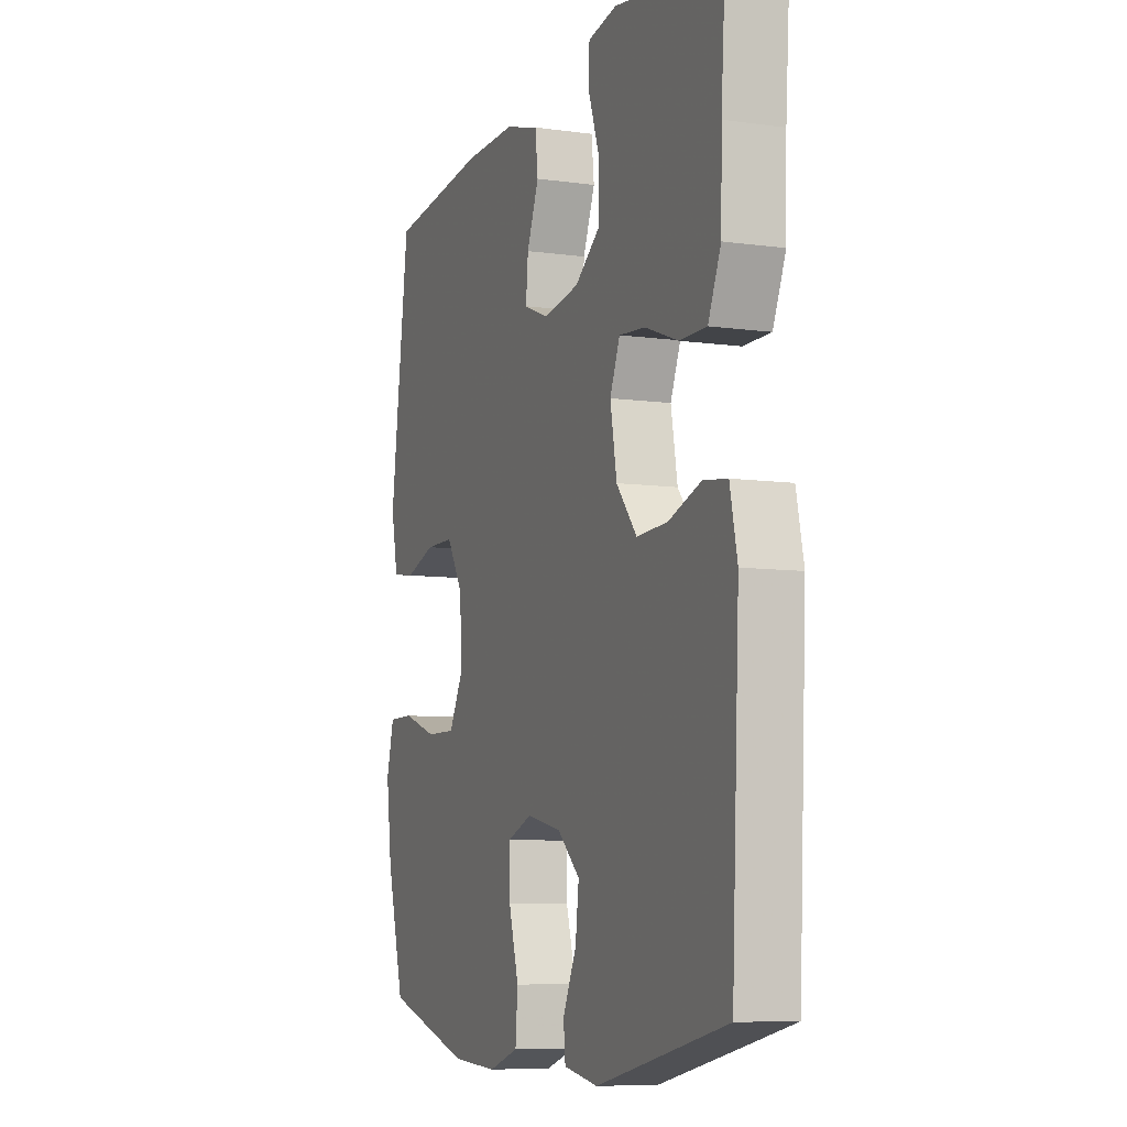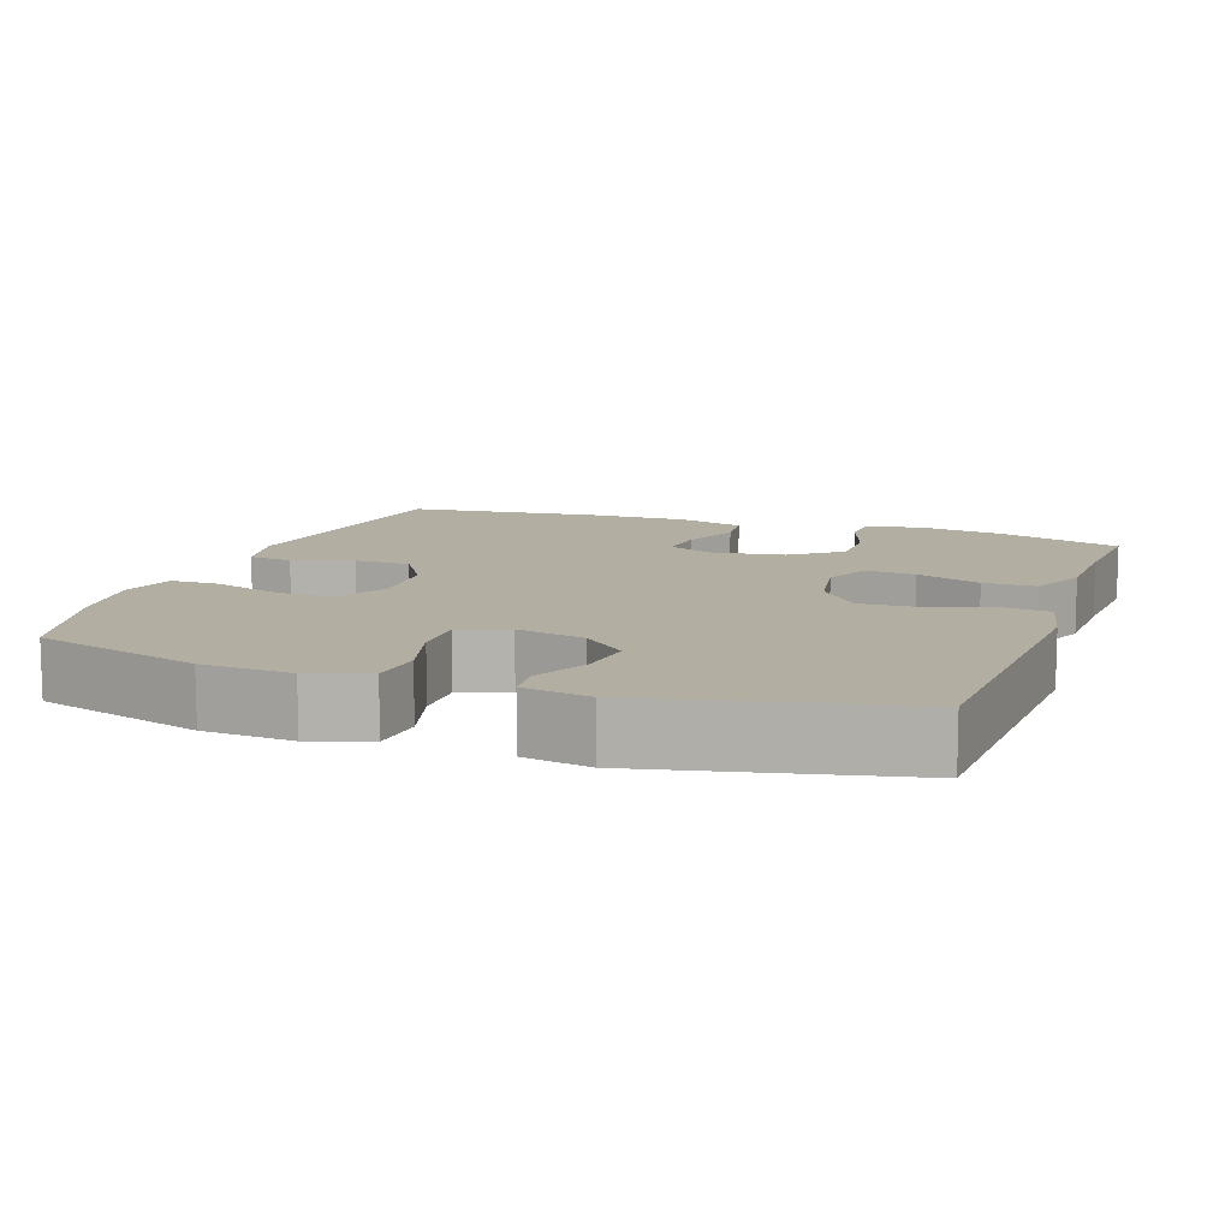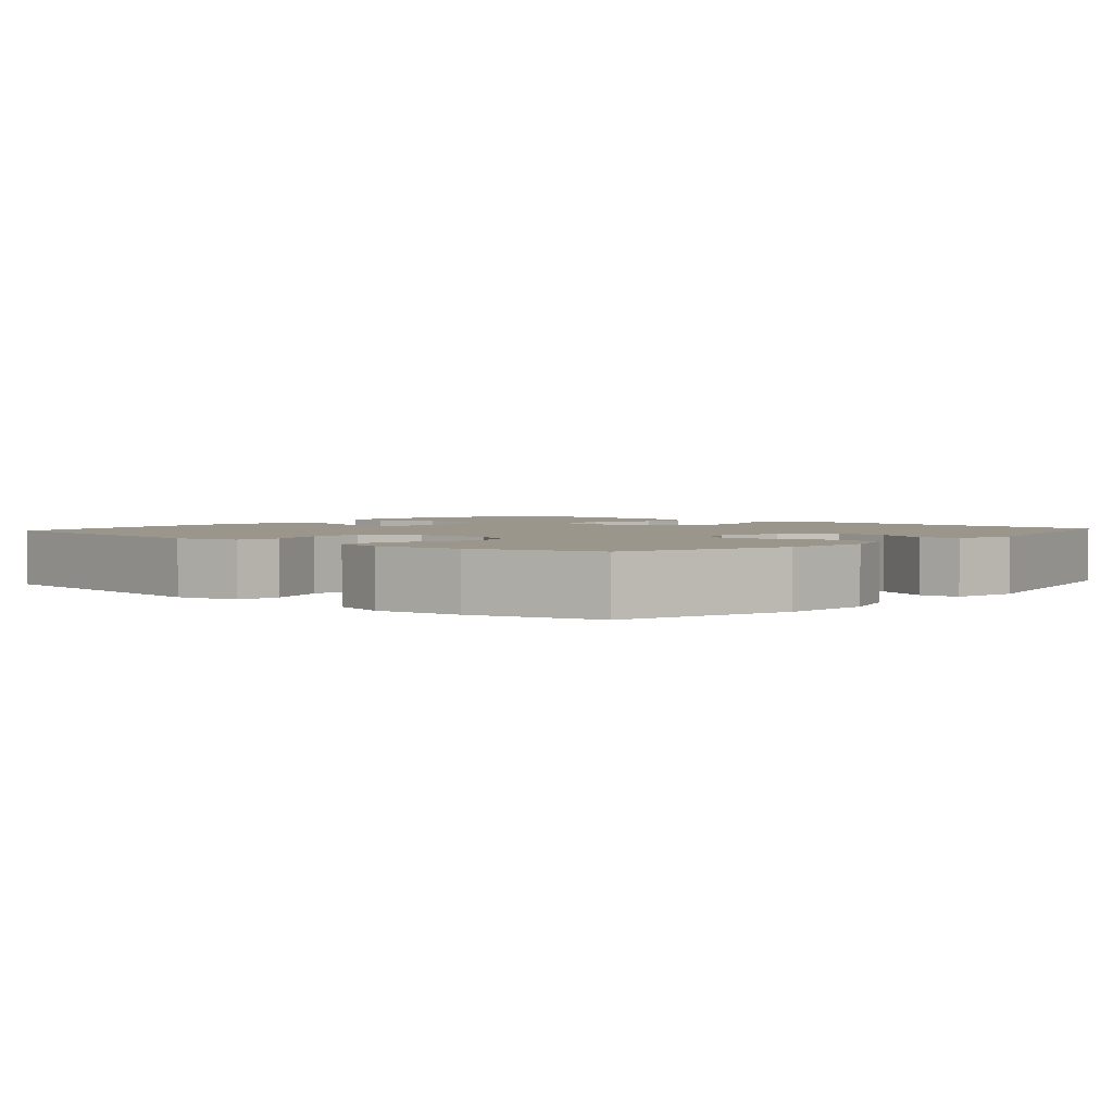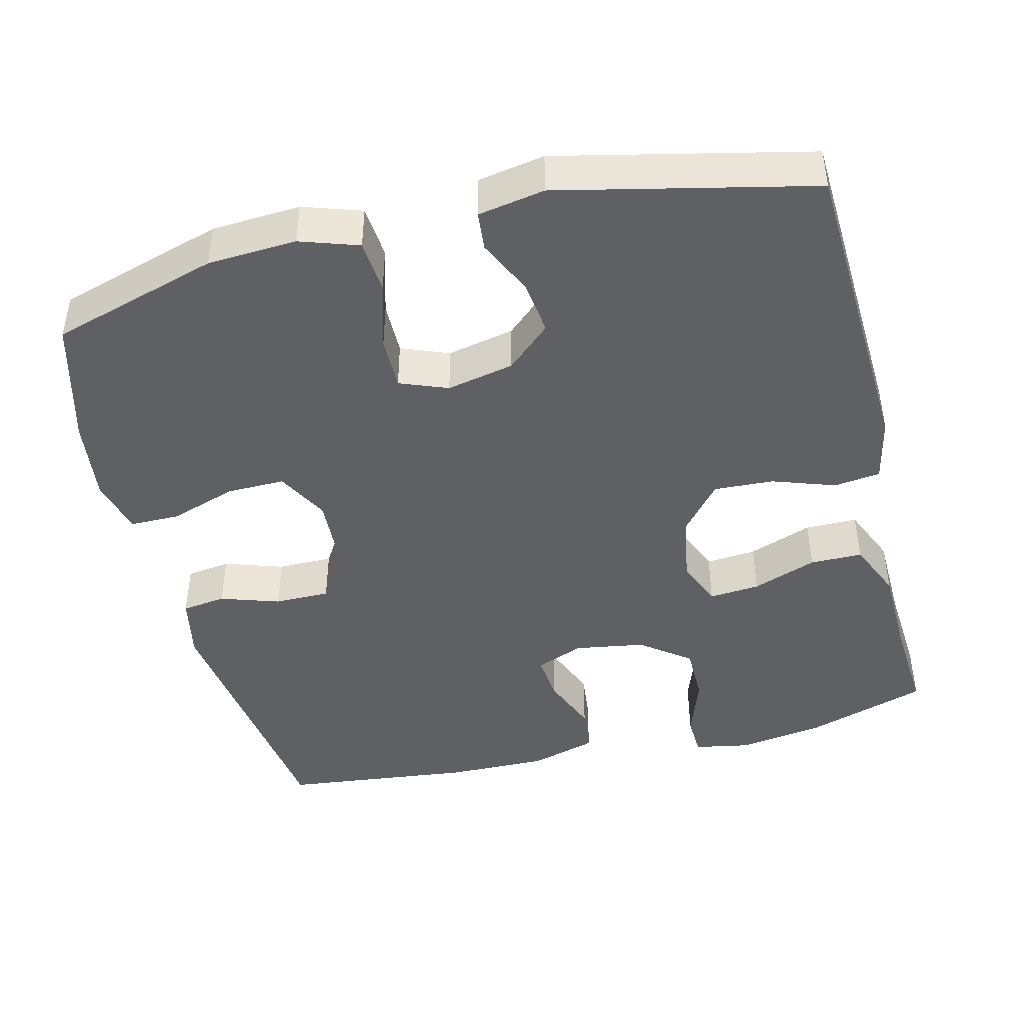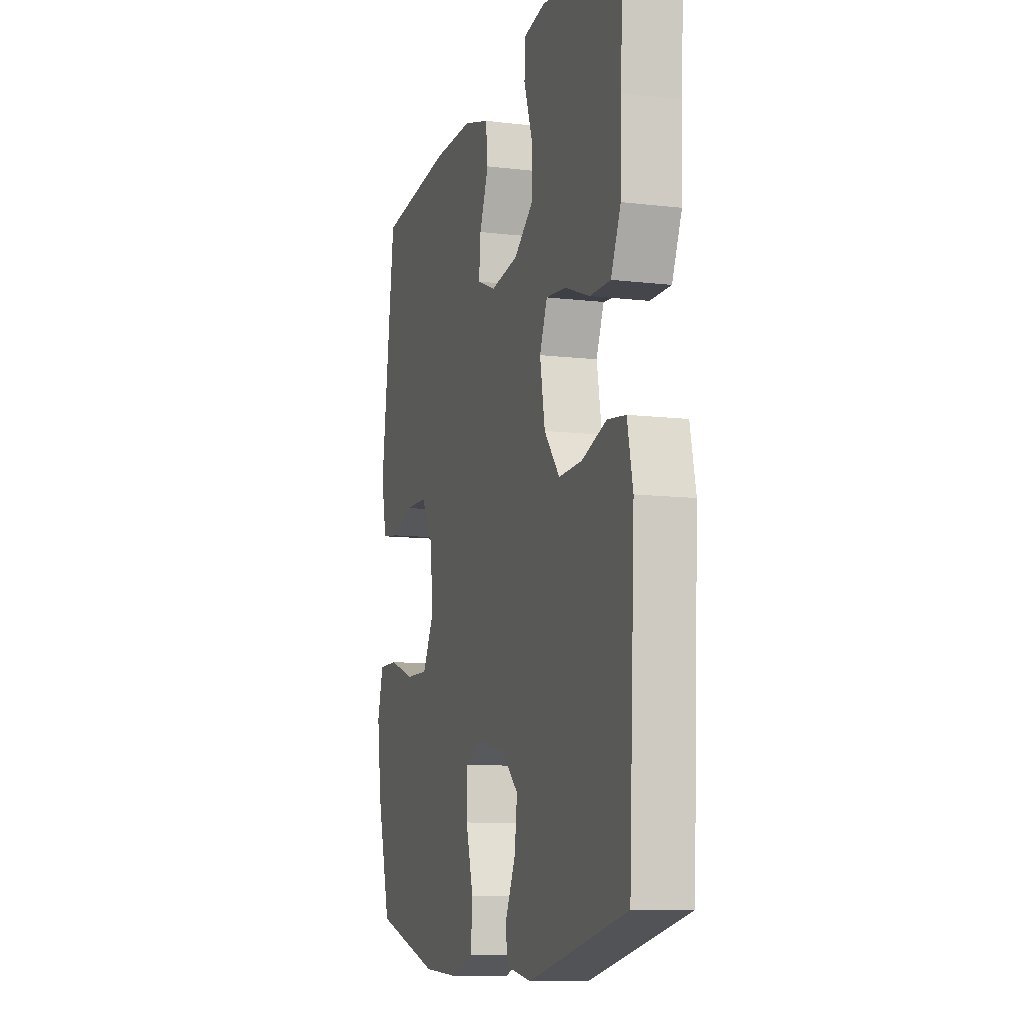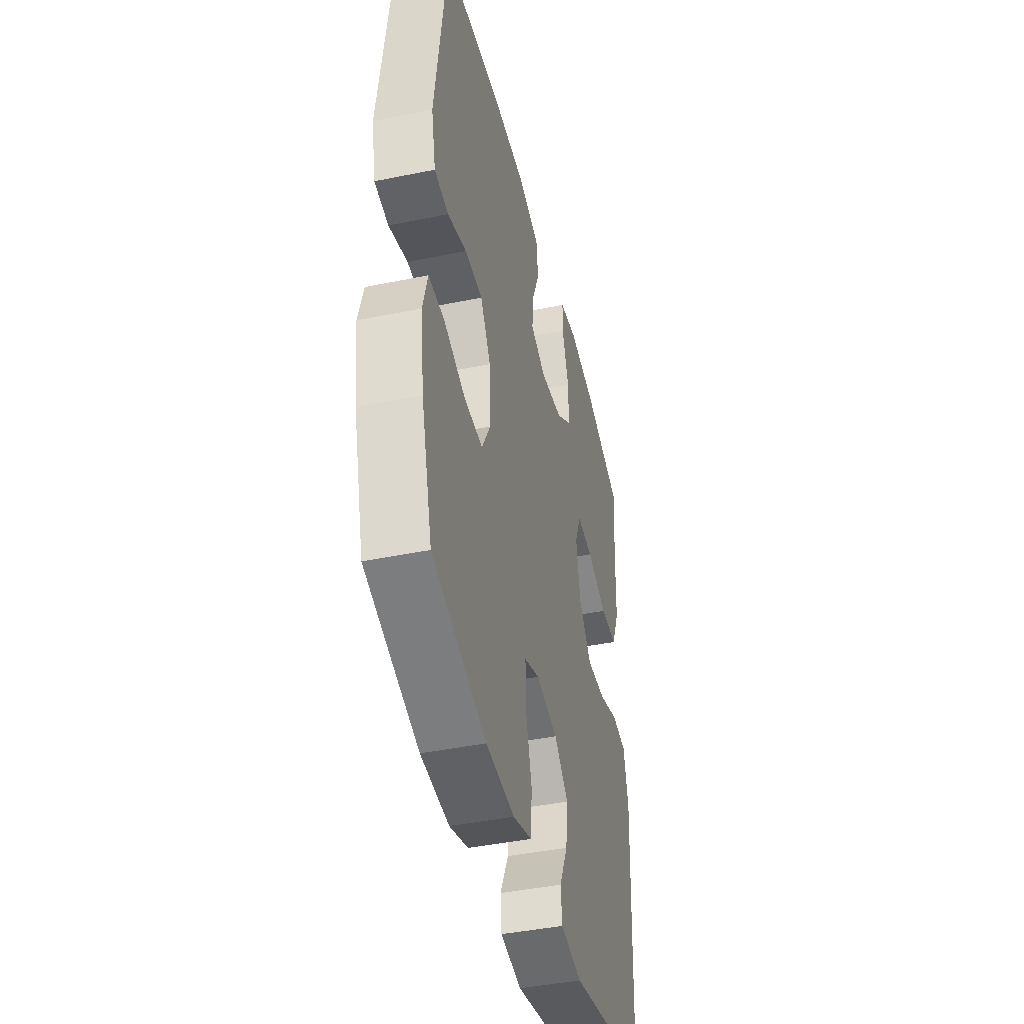
<metadata>
{"format":"obj","ext":"obj","renderer":"f3d","projection":"perspective","resolution":1024,"background":"white","views":[{"elev":-7.8,"azim":-111.4,"up":"+Z"},{"elev":10.8,"azim":-160.5,"up":"+Y"},{"elev":2.5,"azim":131.4,"up":"+Y"},{"elev":-44.1,"azim":-166.1,"up":"+Y"},{"elev":-10.0,"azim":-107.1,"up":"+Z"},{"elev":-43.3,"azim":103.6,"up":"+Z"}]}
</metadata>
<code>
v -0.5 0.07 -0.5
v -0.52 0.07 -0.077
v -0.501 0.07 0.011
v -0.439 0.07 0.019
v -0.355 0.07 -0.01
v -0.275 0.07 -0.014
v -0.222 0.07 0.05
v -0.205 0.07 0.144
v -0.231 0.07 0.207
v -0.299 0.07 0.201
v -0.385 0.07 0.169
v -0.455 0.07 0.169
v -0.488 0.07 0.246
v -0.491 0.07 0.367
v -0.5 0.07 0.5
v -0.337 0.07 0.553
v -0.222 0.07 0.571
v -0.147 0.07 0.557
v -0.145 0.07 0.5
v -0.174 0.07 0.417
v -0.174 0.07 0.339
v -0.108 0.07 0.289
v -0.014 0.07 0.274
v 0.05 0.07 0.3
v 0.044 0.07 0.364
v 0.013 0.07 0.442
v 0.02 0.07 0.505
v 0.109 0.07 0.531
v 0.245 0.07 0.529
v 0.5 0.07 0.5
v 0.549 0.07 0.132
v 0.531 0.07 0.046
v 0.472 0.07 0.038
v 0.393 0.07 0.064
v 0.319 0.07 0.064
v 0.276 0.07 -0.006
v 0.271 0.07 -0.105
v 0.308 0.07 -0.174
v 0.385 0.07 -0.173
v 0.475 0.07 -0.143
v 0.541 0.07 -0.143
v 0.561 0.07 -0.217
v 0.546 0.07 -0.331
v 0.5 0.07 -0.5
v 0.276 0.07 -0.567
v 0.157 0.07 -0.574
v 0.079 0.07 -0.548
v 0.073 0.07 -0.476
v 0.099 0.07 -0.385
v 0.1 0.07 -0.313
v 0.036 0.07 -0.288
v -0.054 0.07 -0.307
v -0.113 0.07 -0.36
v -0.104 0.07 -0.433
v -0.069 0.07 -0.508
v -0.074 0.07 -0.56
v -0.163 0.07 -0.576
v -0.5 0 -0.5
v -0.52 0 -0.077
v -0.501 0 0.011
v -0.439 0 0.019
v -0.355 0 -0.01
v -0.275 0 -0.014
v -0.222 0 0.05
v -0.205 0 0.144
v -0.231 0 0.207
v -0.299 0 0.201
v -0.385 0 0.169
v -0.455 0 0.169
v -0.488 0 0.246
v -0.491 0 0.367
v -0.5 0 0.5
v -0.337 0 0.553
v -0.222 0 0.571
v -0.147 0 0.557
v -0.145 0 0.5
v -0.174 0 0.417
v -0.174 0 0.339
v -0.108 0 0.289
v -0.014 0 0.274
v 0.05 0 0.3
v 0.044 0 0.364
v 0.013 0 0.442
v 0.02 0 0.505
v 0.109 0 0.531
v 0.245 0 0.529
v 0.5 0 0.5
v 0.549 0 0.132
v 0.531 0 0.046
v 0.472 0 0.038
v 0.393 0 0.064
v 0.319 0 0.064
v 0.276 0 -0.006
v 0.271 0 -0.105
v 0.308 0 -0.174
v 0.385 0 -0.173
v 0.475 0 -0.143
v 0.541 0 -0.143
v 0.561 0 -0.217
v 0.546 0 -0.331
v 0.5 0 -0.5
v 0.276 0 -0.567
v 0.157 0 -0.574
v 0.079 0 -0.548
v 0.073 0 -0.476
v 0.099 0 -0.385
v 0.1 0 -0.313
v 0.036 0 -0.288
v -0.054 0 -0.307
v -0.113 0 -0.36
v -0.104 0 -0.433
v -0.069 0 -0.508
v -0.074 0 -0.56
v -0.163 0 -0.576
f 54 55 56 57
f 53 54 57 1
f 52 53 1 2
f 51 52 2 3
f 50 51 3 4
f 46 47 48 49
f 46 49 50
f 45 46 50
f 44 45 50
f 39 40 41 42
f 38 39 42 43
f 31 32 33 34
f 31 34 35
f 30 31 35
f 29 30 35 36
f 25 26 27 28
f 24 25 28 29
f 17 18 19 20
f 17 20 21
f 14 15 16 17
f 14 17 21
f 13 14 21 22
f 10 11 12 13
f 9 10 13 22
f 44 50 4 5
f 38 43 44 5
f 37 38 5 6
f 24 29 36 37
f 23 24 37 6
f 8 9 22 23
f 7 8 23
f 6 7 23
f 114 113 112 111
f 58 114 111 110
f 59 58 110 109
f 60 59 109 108
f 61 60 108 107
f 106 105 104 103
f 107 106 103
f 107 103 102
f 107 102 101
f 99 98 97 96
f 100 99 96 95
f 91 90 89 88
f 92 91 88
f 92 88 87
f 93 92 87 86
f 85 84 83 82
f 86 85 82 81
f 77 76 75 74
f 78 77 74
f 74 73 72 71
f 78 74 71
f 79 78 71 70
f 70 69 68 67
f 79 70 67 66
f 62 61 107 101
f 62 101 100 95
f 63 62 95 94
f 94 93 86 81
f 63 94 81 80
f 80 79 66 65
f 80 65 64
f 80 64 63
f 1 58 59 2
f 2 59 60 3
f 3 60 61 4
f 4 61 62 5
f 5 62 63 6
f 6 63 64 7
f 7 64 65 8
f 8 65 66 9
f 9 66 67 10
f 10 67 68 11
f 11 68 69 12
f 12 69 70 13
f 13 70 71 14
f 14 71 72 15
f 15 72 73 16
f 16 73 74 17
f 17 74 75 18
f 18 75 76 19
f 19 76 77 20
f 20 77 78 21
f 21 78 79 22
f 22 79 80 23
f 23 80 81 24
f 24 81 82 25
f 25 82 83 26
f 26 83 84 27
f 27 84 85 28
f 28 85 86 29
f 29 86 87 30
f 30 87 88 31
f 31 88 89 32
f 32 89 90 33
f 33 90 91 34
f 34 91 92 35
f 35 92 93 36
f 36 93 94 37
f 37 94 95 38
f 38 95 96 39
f 39 96 97 40
f 40 97 98 41
f 41 98 99 42
f 42 99 100 43
f 43 100 101 44
f 44 101 102 45
f 45 102 103 46
f 46 103 104 47
f 47 104 105 48
f 48 105 106 49
f 49 106 107 50
f 50 107 108 51
f 51 108 109 52
f 52 109 110 53
f 53 110 111 54
f 54 111 112 55
f 55 112 113 56
f 56 113 114 57
f 57 114 58 1

</code>
